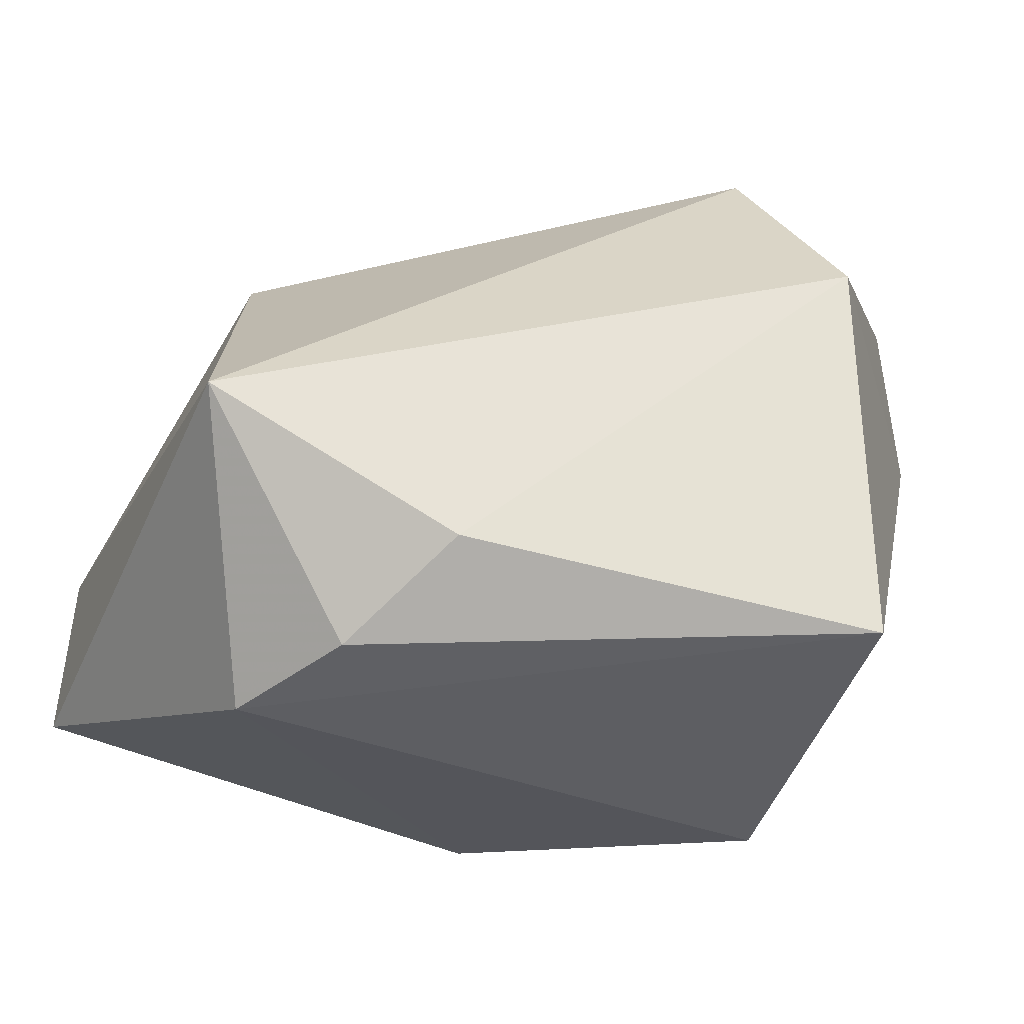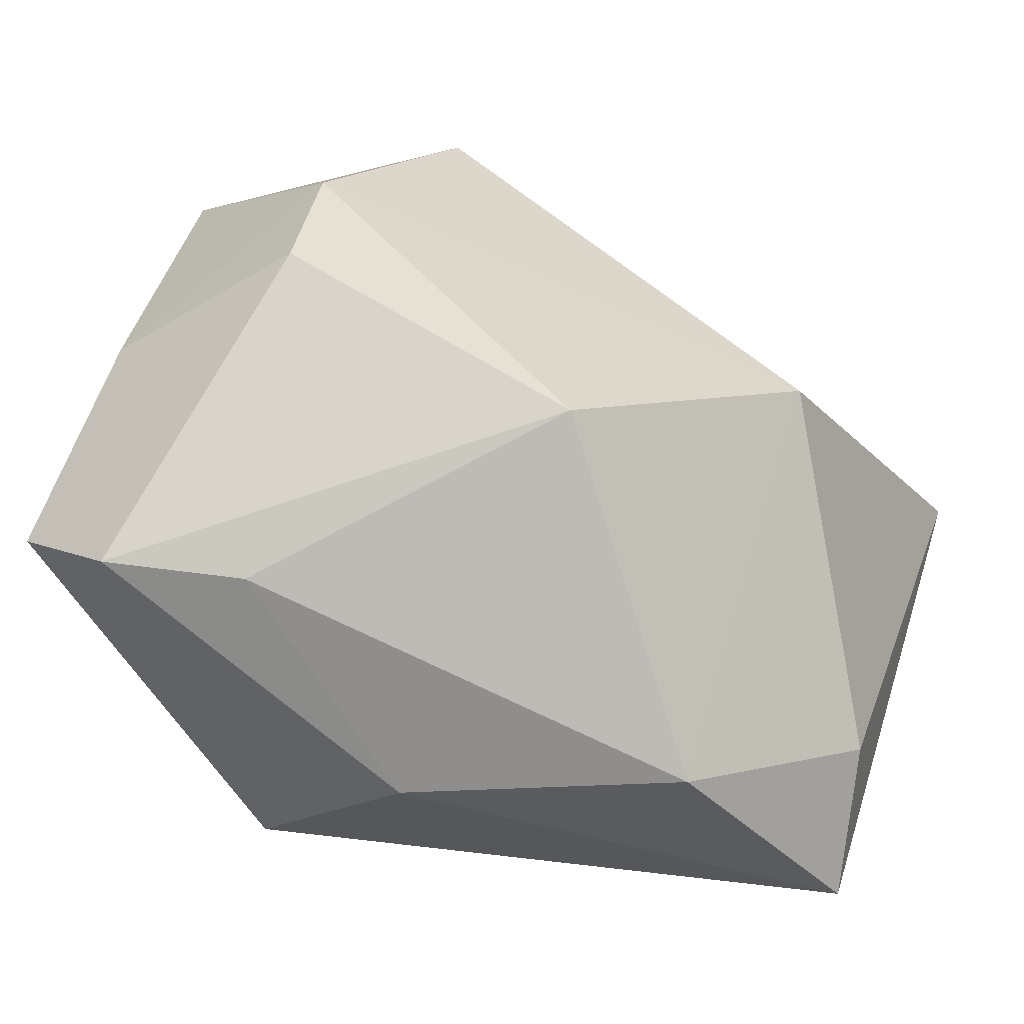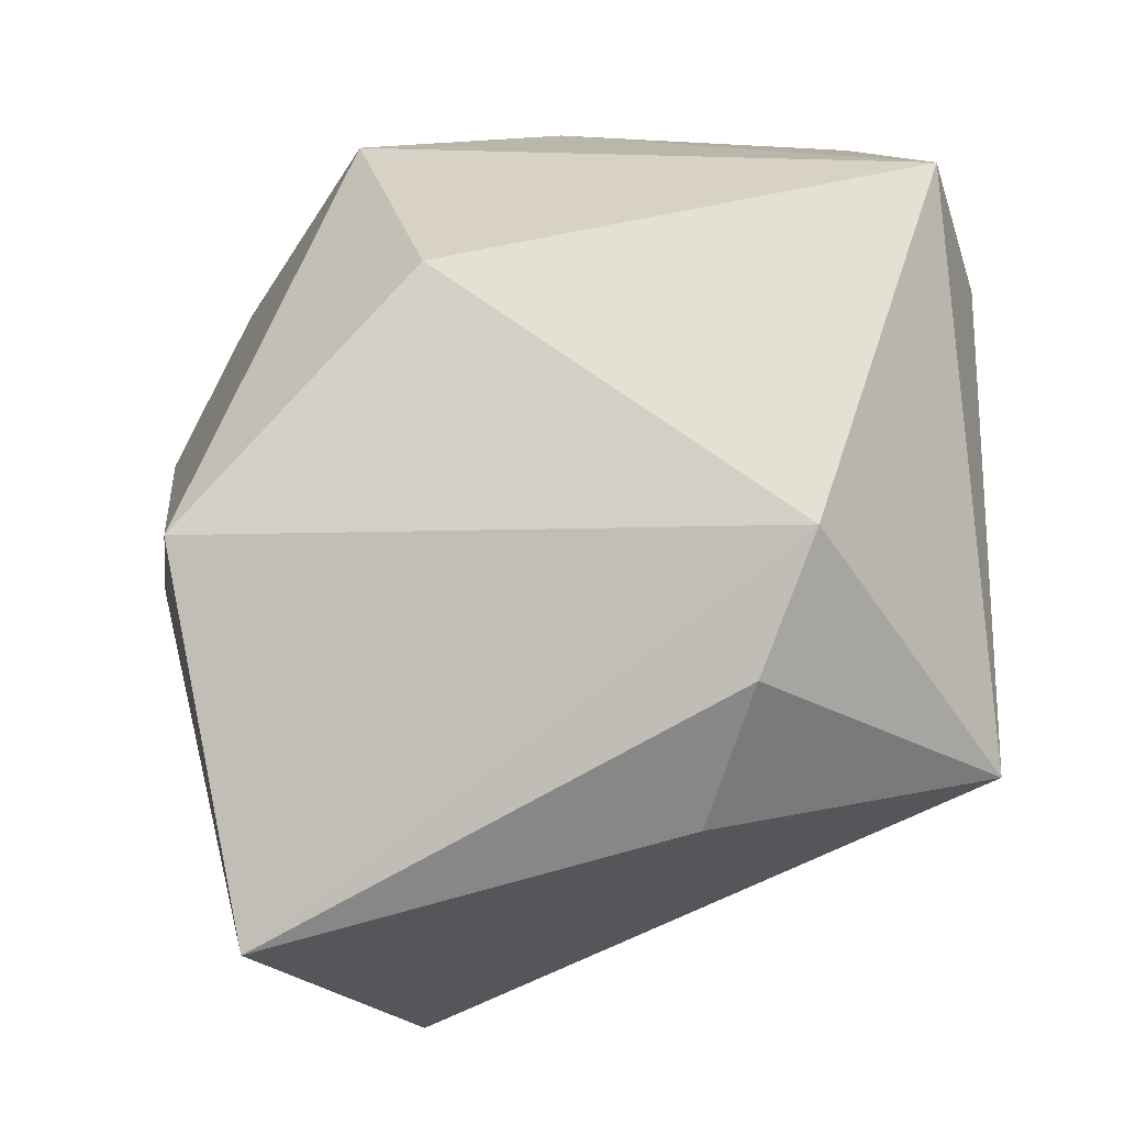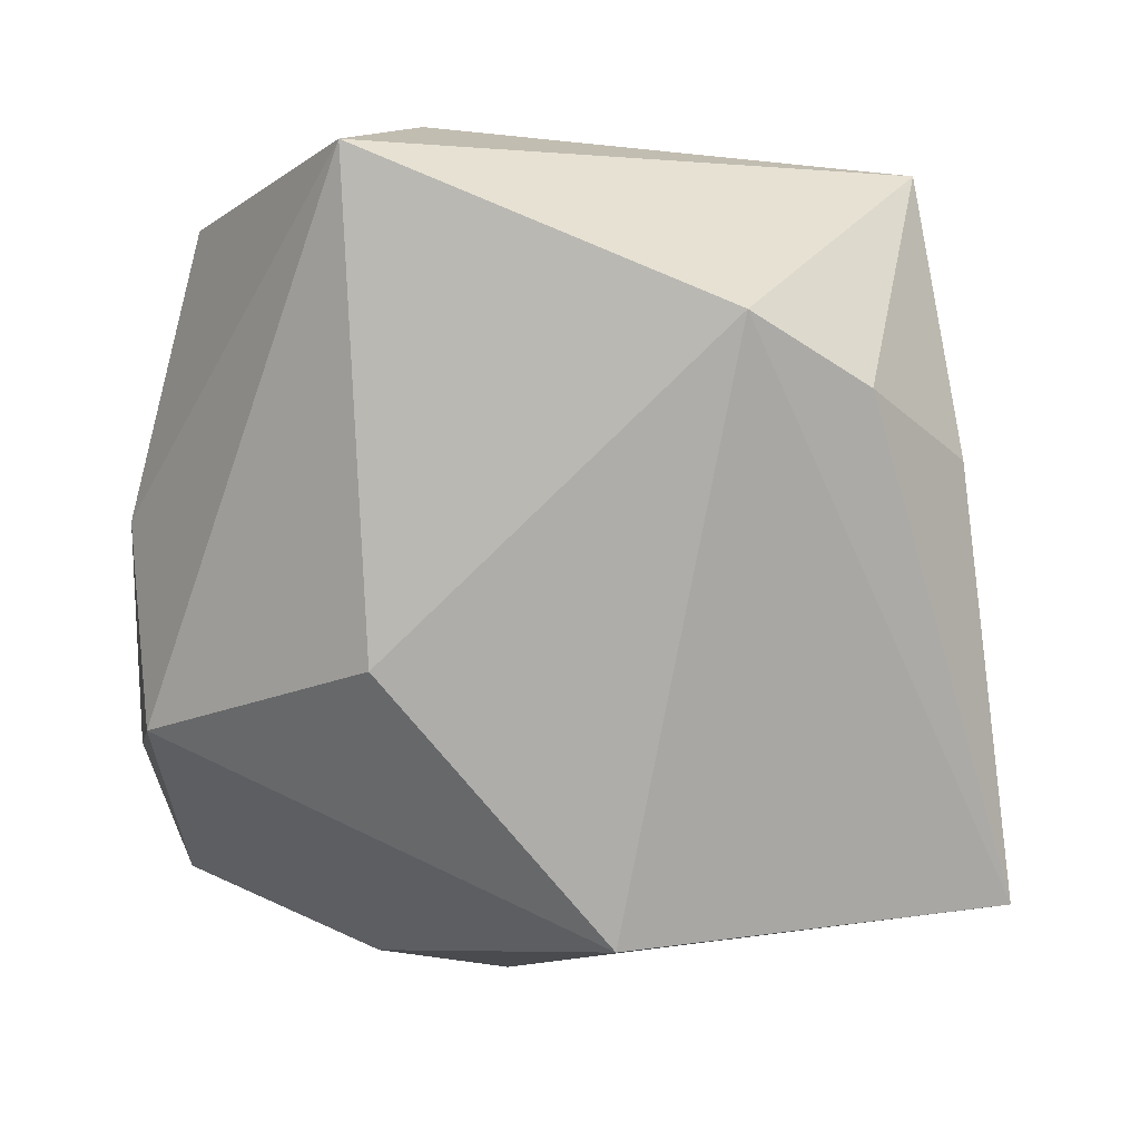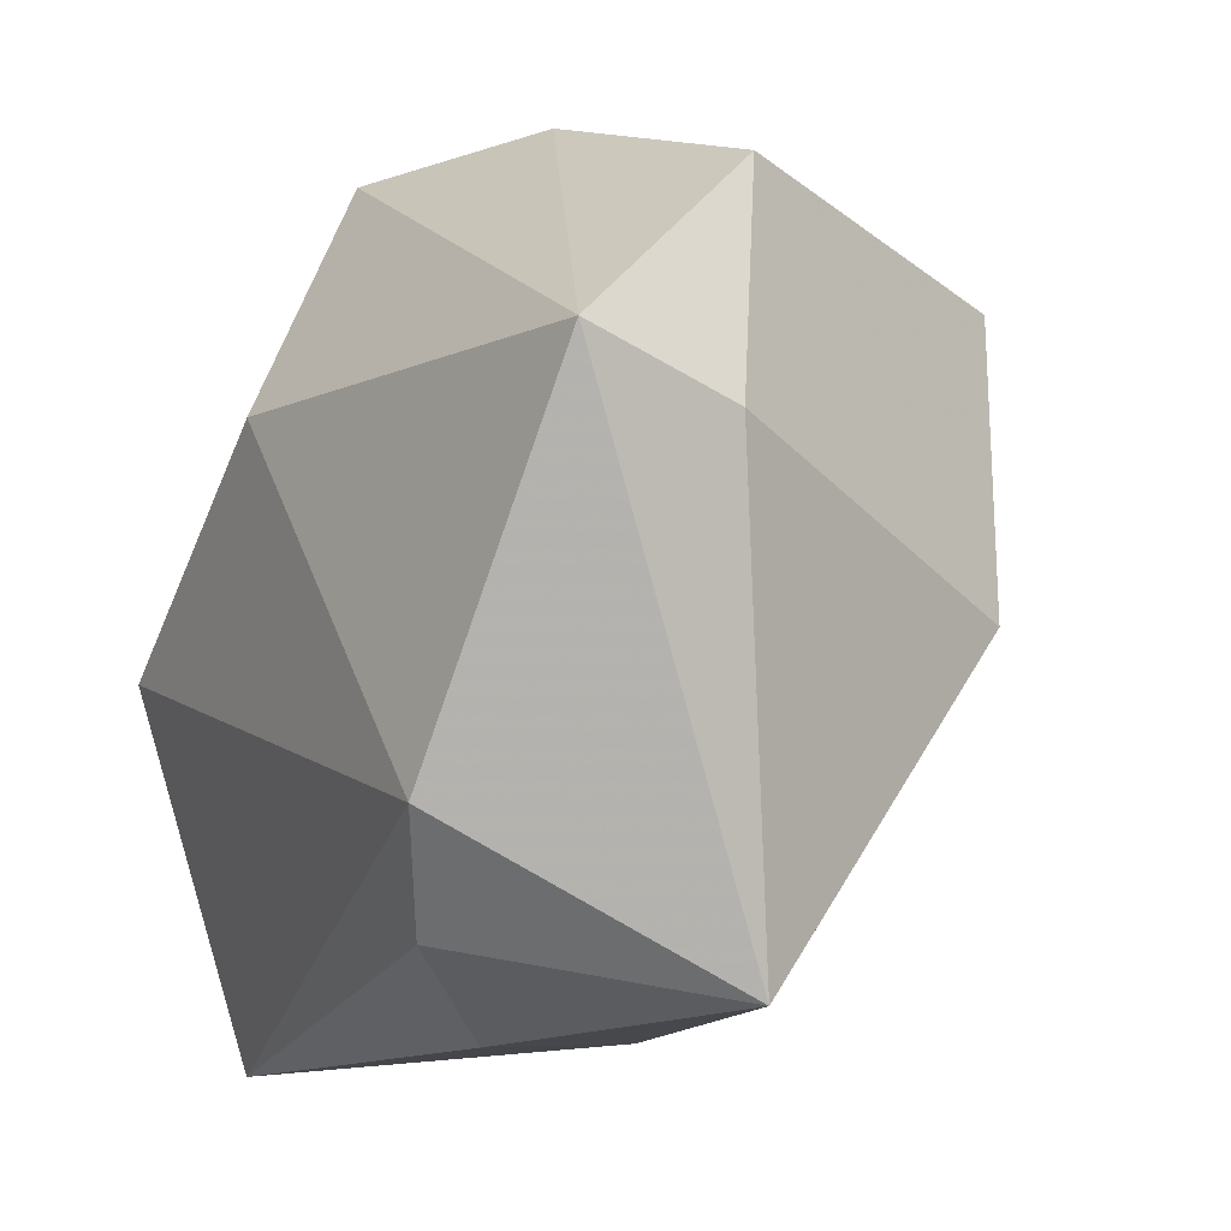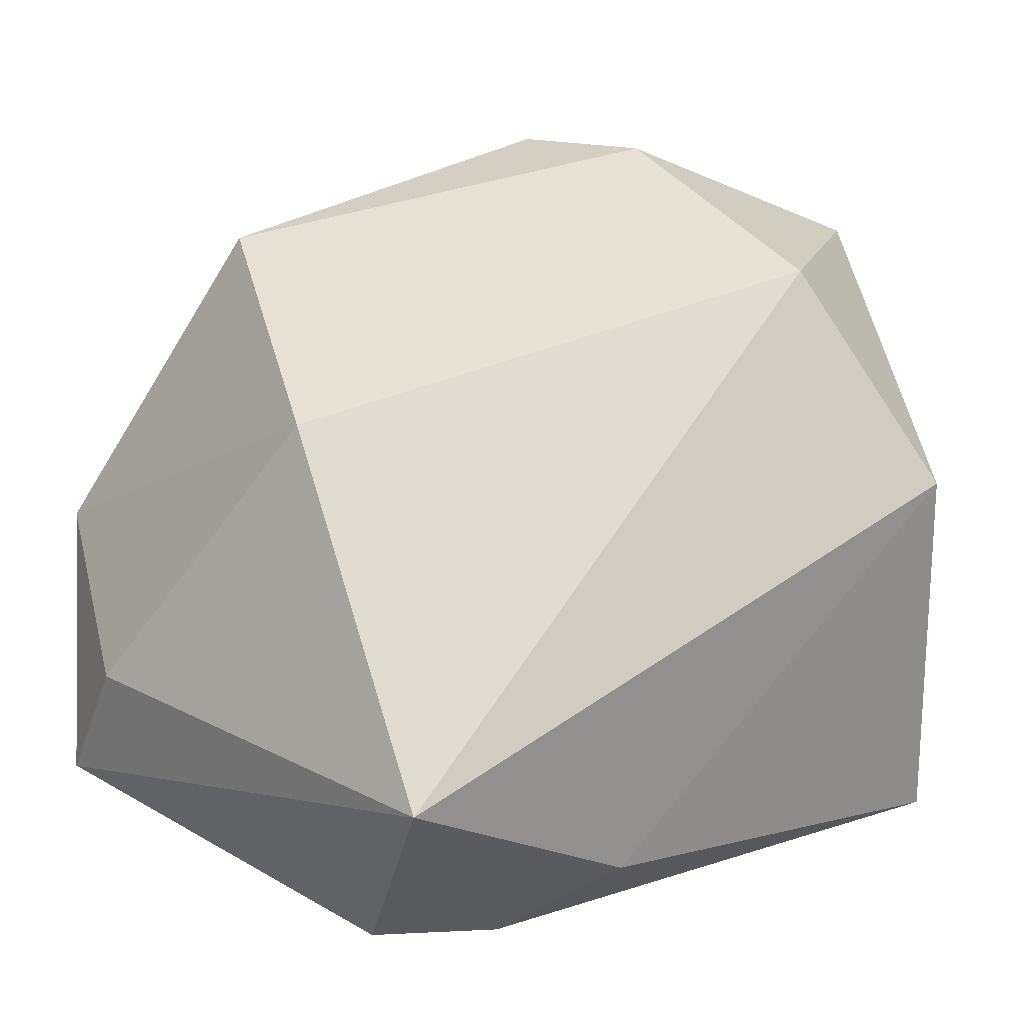
<metadata>
{"format":"obj","ext":"obj","renderer":"f3d","projection":"perspective","resolution":1024,"background":"white","views":[{"elev":-26.5,"azim":-23.9,"up":"+Z"},{"elev":31.2,"azim":-161.9,"up":"+Z"},{"elev":-19.1,"azim":-160.6,"up":"+Y"},{"elev":-73.8,"azim":-96.1,"up":"+Z"},{"elev":3.3,"azim":-115.3,"up":"+Y"},{"elev":25.7,"azim":-47.4,"up":"+Z"}]}
</metadata>
<code>
v 0.03751 0.01306 0.001326
v 0.01578 0.01259 0.03408
v 0.01849 0.03348 -0.00784
v 0.02087 -0.006935 -0.03157
v -0.03212 -0.01127 -0.02833
v 0.01263 -0.0248 0.02985
v -0.02864 0.03434 8.82e-06
v 0.03304 0.0144 0.02216
v 0.01536 -0.03975 0.01169
v -0.01436 0.02346 0.02858
v 0.01768 -0.0003596 0.03539
v 0.03494 0.03204 0.0109
v -0.02951 -0.0006862 0.02059
v 2.406e-05 0.01514 -0.02892
v -0.01955 -0.0313 -0.01783
v 0.02416 0.03808 0.01446
v 0.03825 0.0008687 0.001967
v 0.01097 0.03681 0.0145
v 0.03212 -0.02087 0.003502
v -0.003288 0.03798 -0.004551
v 0.01189 0.03406 -0.01534
v 0.01643 -0.03975 -0.02387
v -0.02637 -0.02209 -0.0255
v 0.03624 -0.01226 0.02479
v -0.04054 0.01566 -0.006941
v -0.04054 -0.0257 -0.004936
v -0.04054 0.02169 -0.01942
f 10 13 11
f 9 26 15
f 15 22 9
f 17 22 4
f 7 13 10
f 25 27 26
f 26 13 25
f 25 7 27
f 13 7 25
f 10 11 2
f 6 11 13
f 6 26 9
f 6 13 26
f 14 21 4
f 27 21 14
f 26 27 5
f 5 14 4
f 27 14 5
f 4 22 5
f 9 22 19
f 22 17 19
f 24 19 17
f 11 6 24
f 24 6 9
f 9 19 24
f 1 17 4
f 1 3 12
f 12 24 1
f 1 24 17
f 4 21 1
f 21 3 1
f 20 21 27
f 27 7 20
f 23 15 26
f 26 5 23
f 22 15 23
f 23 5 22
f 8 24 12
f 8 2 11
f 11 24 8
f 16 3 21
f 21 20 16
f 12 3 16
f 10 2 16
f 16 8 12
f 2 8 16
f 18 20 7
f 18 16 20
f 18 7 10
f 10 16 18

</code>
